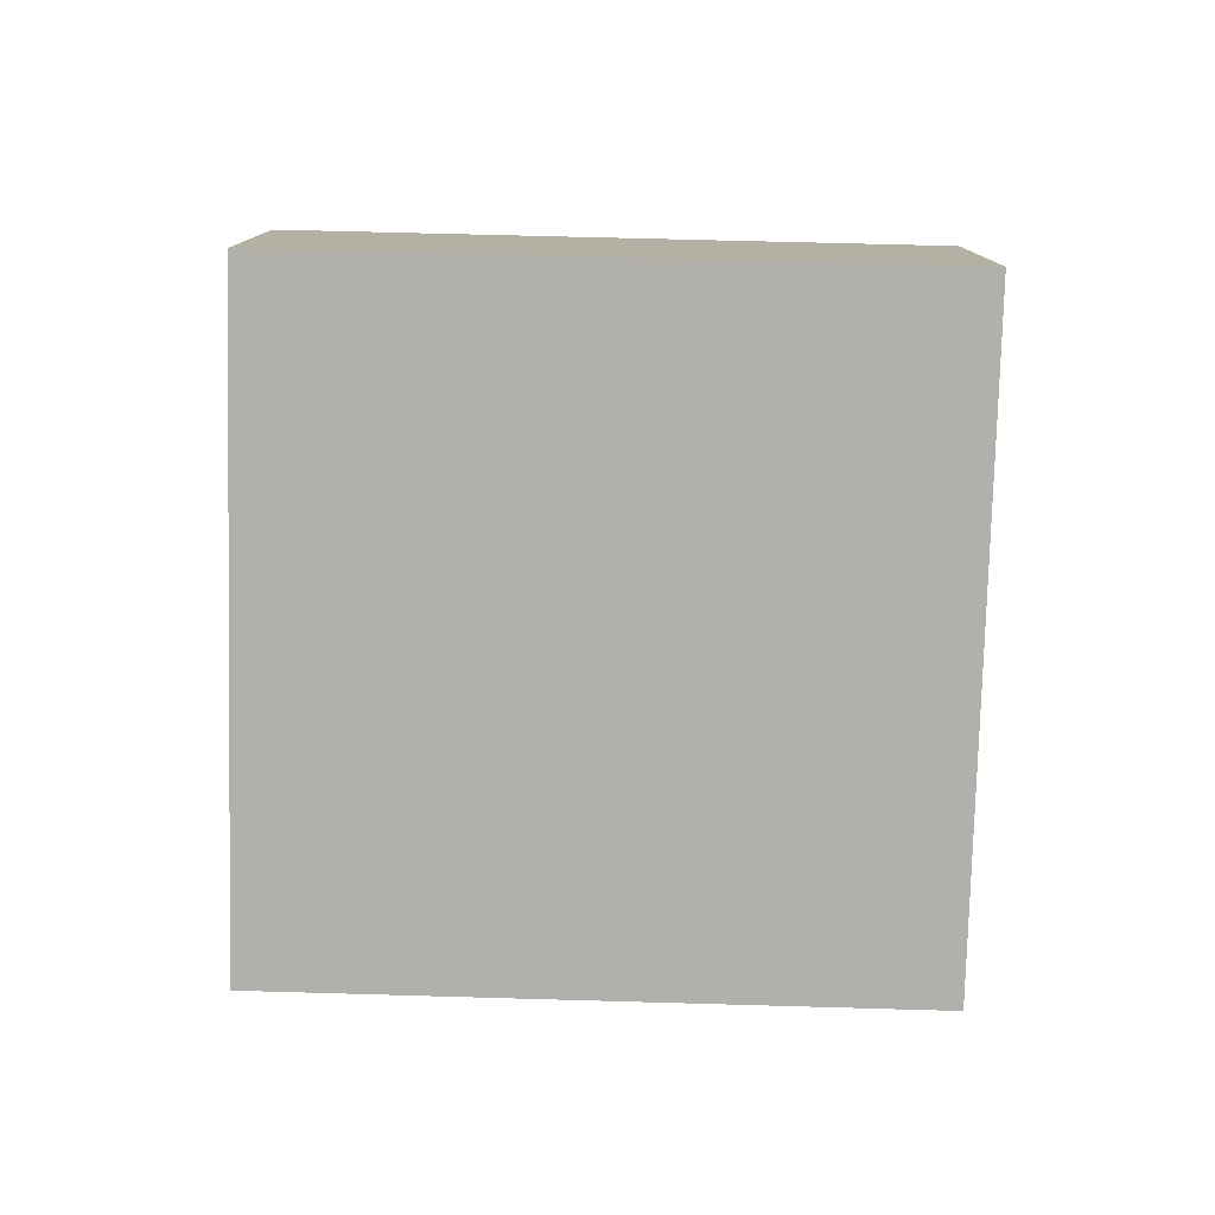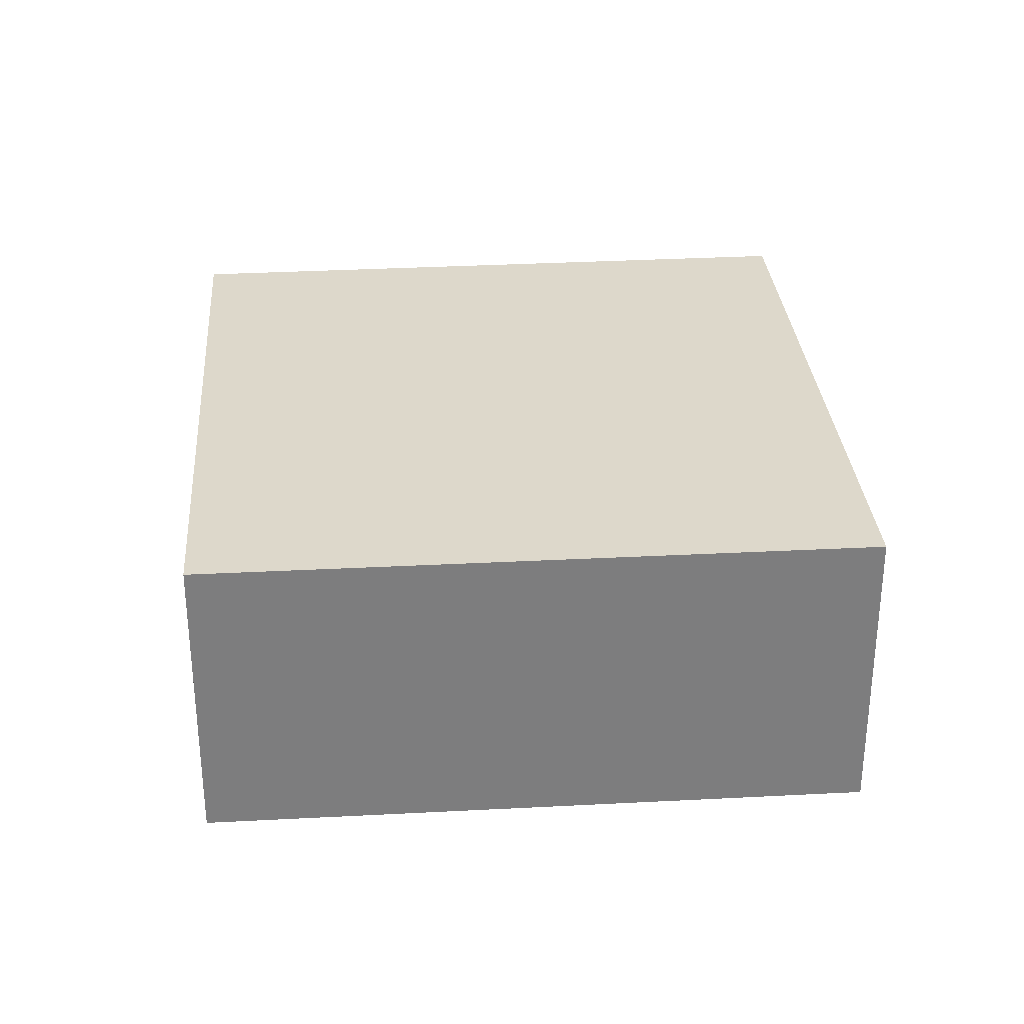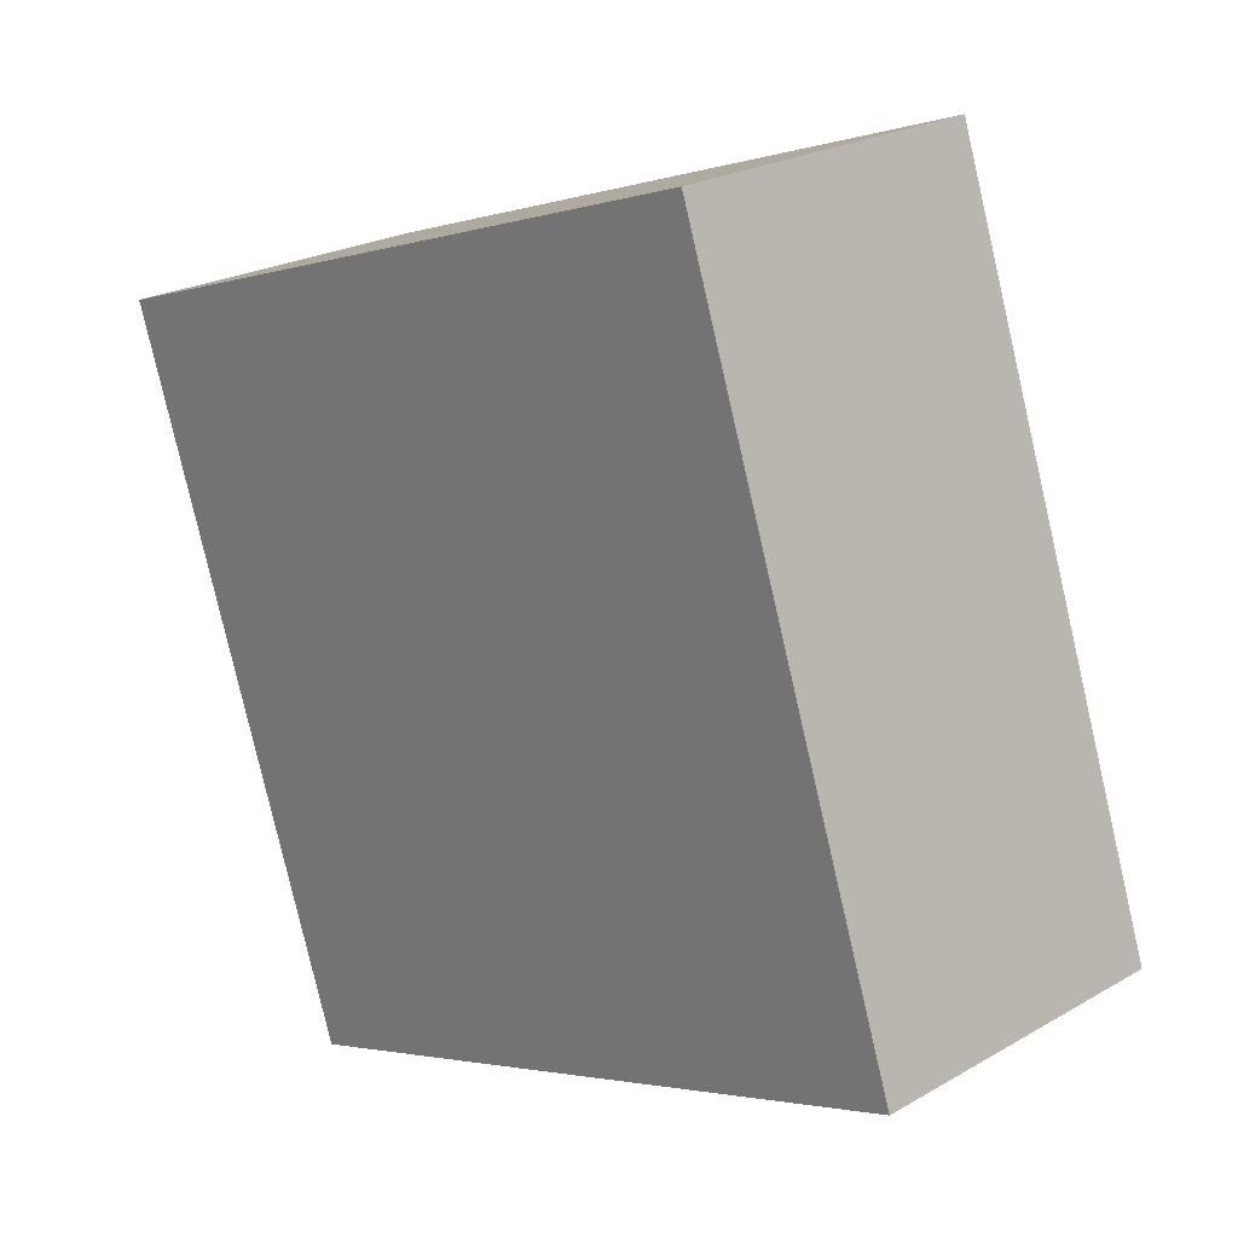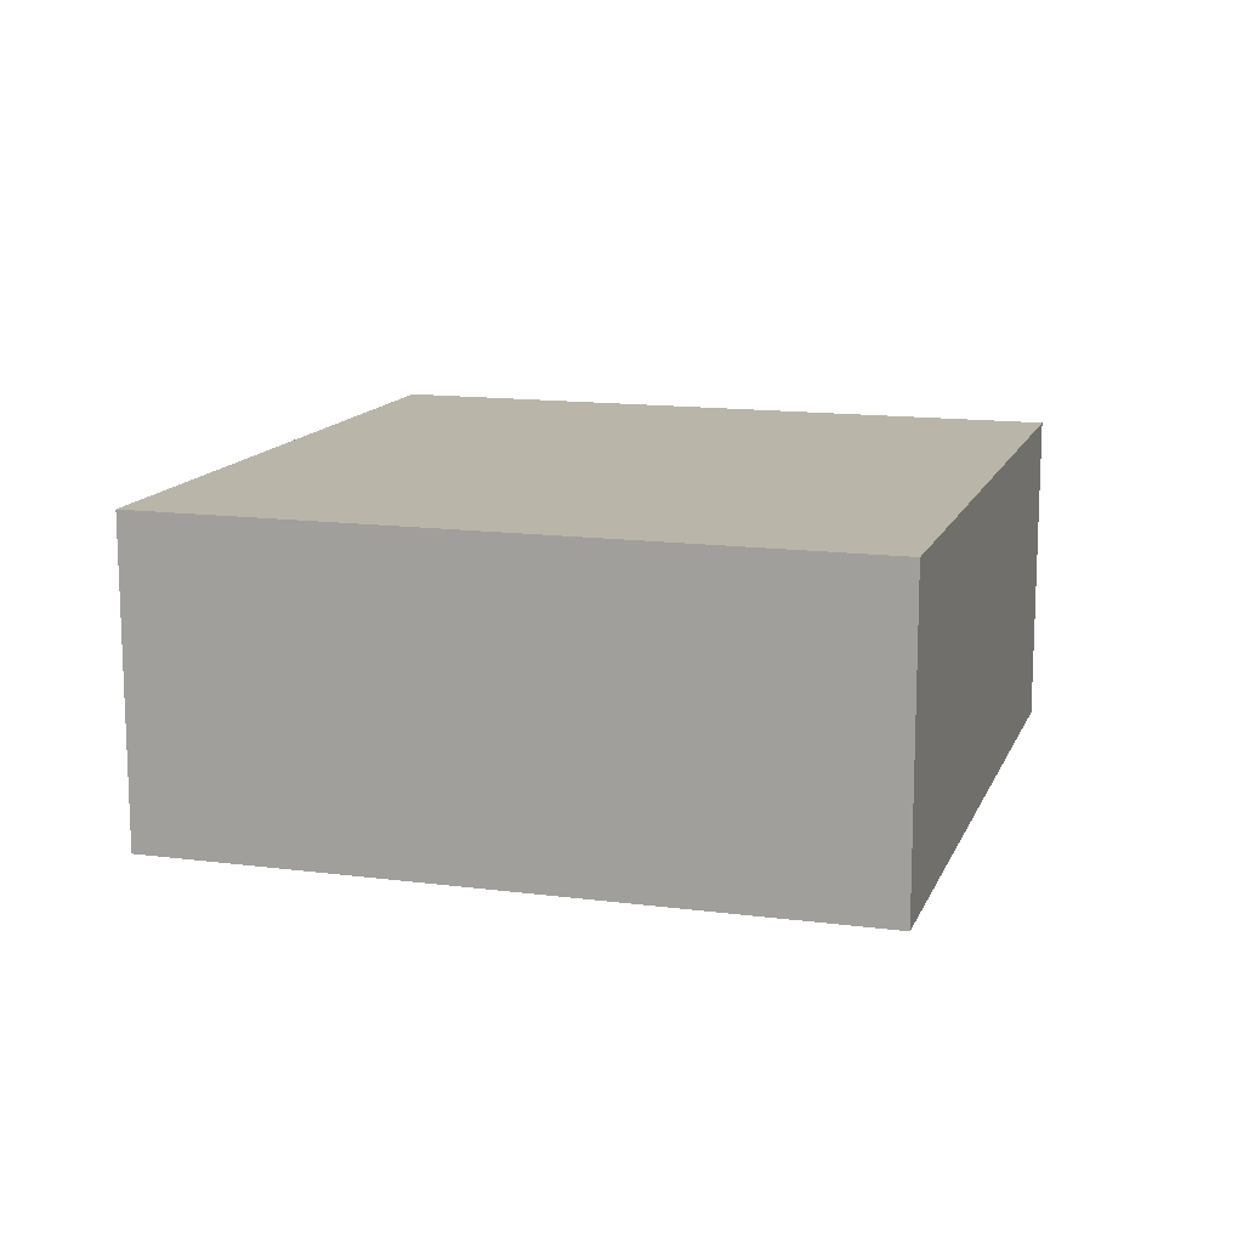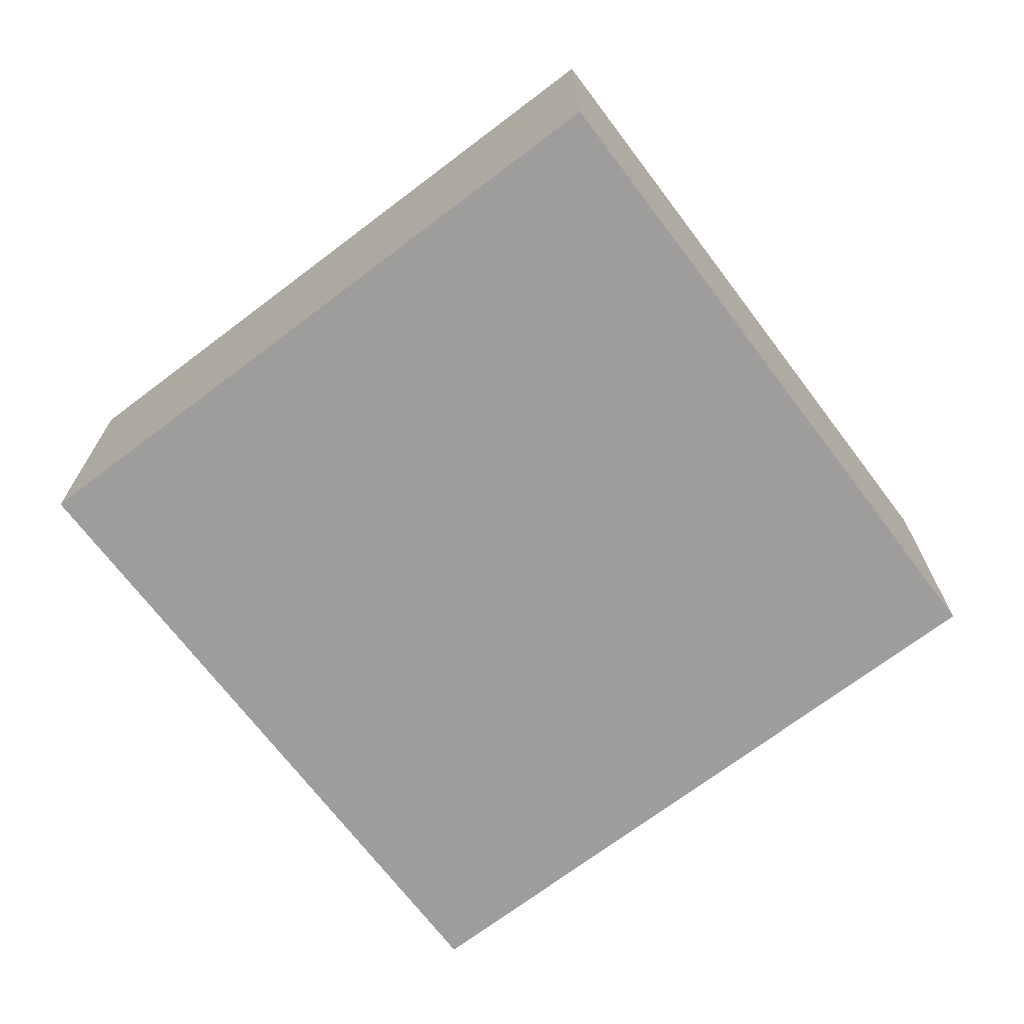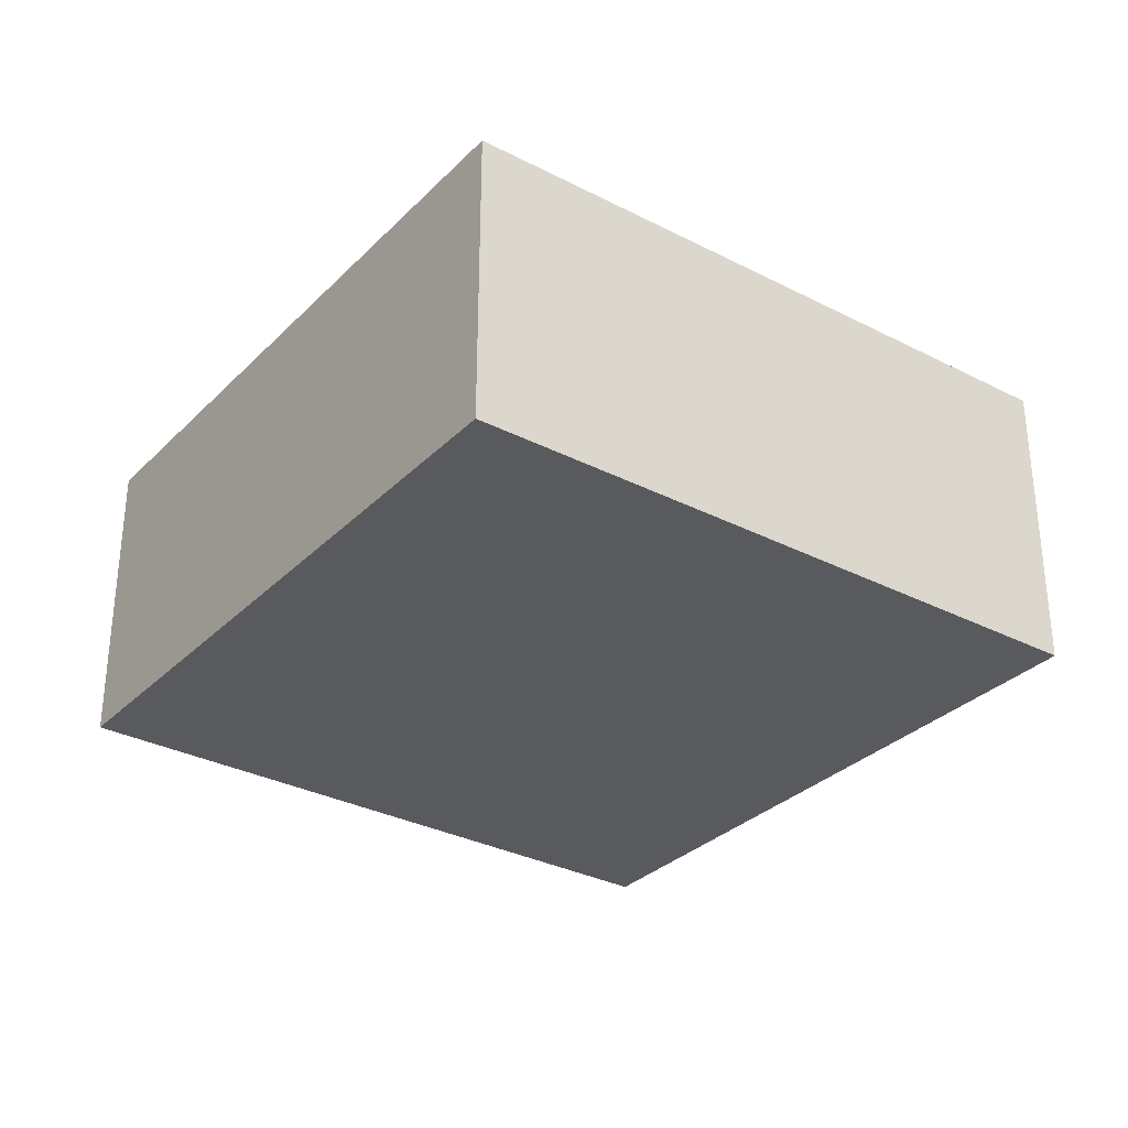
<metadata>
{"format":"obj","ext":"obj","renderer":"f3d","projection":"perspective","resolution":1024,"background":"white","views":[{"elev":-78.5,"azim":-72.7,"up":"+Y"},{"elev":31.1,"azim":-75.6,"up":"+Y"},{"elev":23.0,"azim":-134.4,"up":"+Z"},{"elev":13.4,"azim":125.5,"up":"+Y"},{"elev":-70.4,"azim":56.0,"up":"+Y"},{"elev":-31.5,"azim":-107.4,"up":"+Y"}]}
</metadata>
<code>
v  5.664 2.657 -1.926
v  1.909 2.657 5.652
v  7.605 2.657 3.712
v  0 2.657 1.627e-16
v  7.605 -2.273e-16 3.712
v  5.664 1.179e-16 -1.926
v  0 0 0
v  1.909 -3.461e-16 5.652
g defaultobject
f 1 2 3
f 2 1 4
f 5 1 3
f 1 5 6
f 6 4 1
f 4 6 7
f 7 2 4
f 2 7 8
f 8 3 2
f 3 8 5
f 8 6 5
f 6 8 7

</code>
